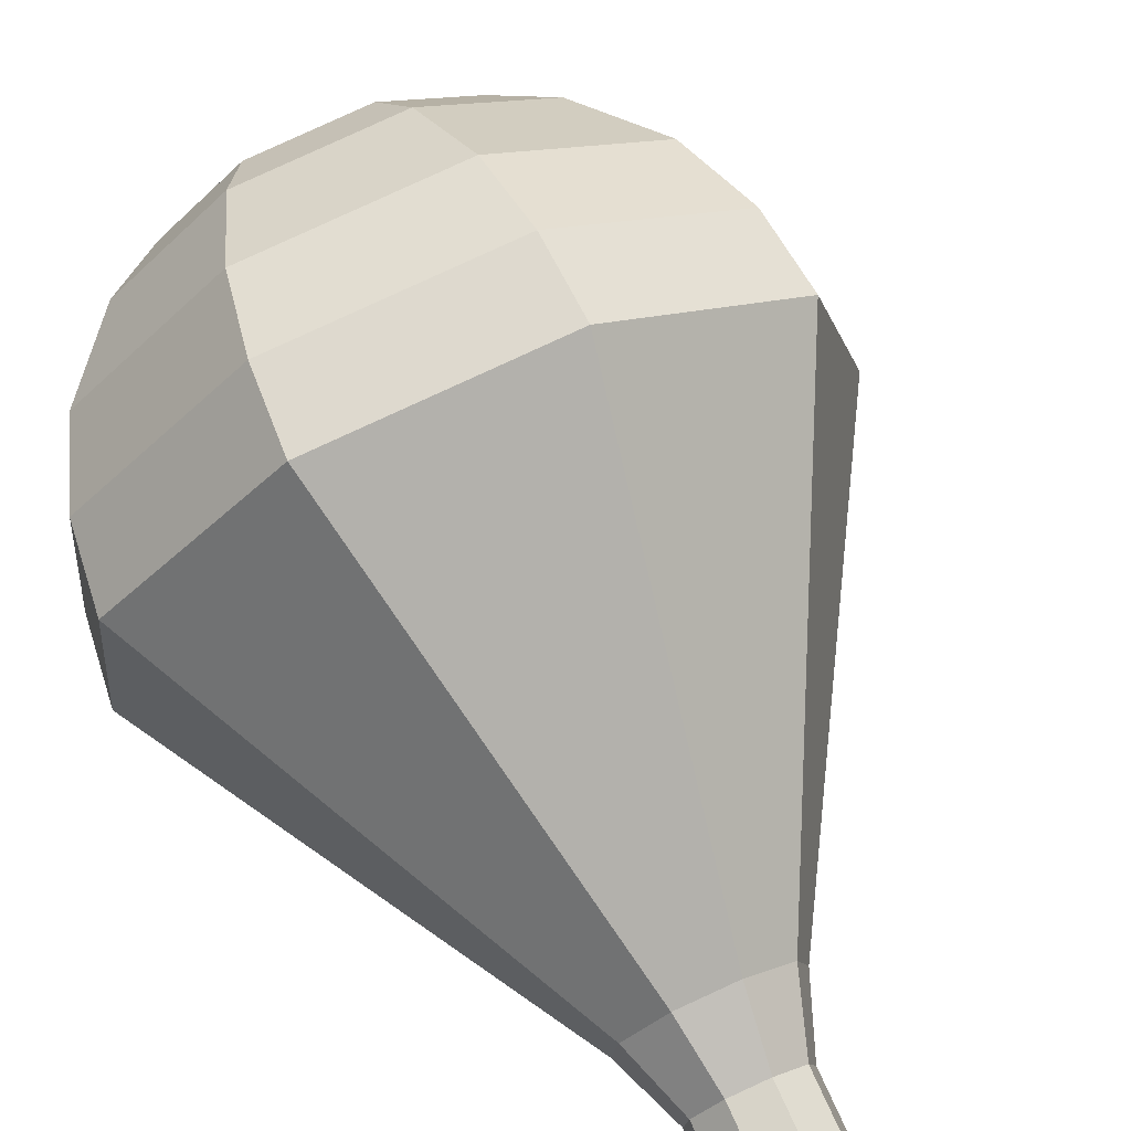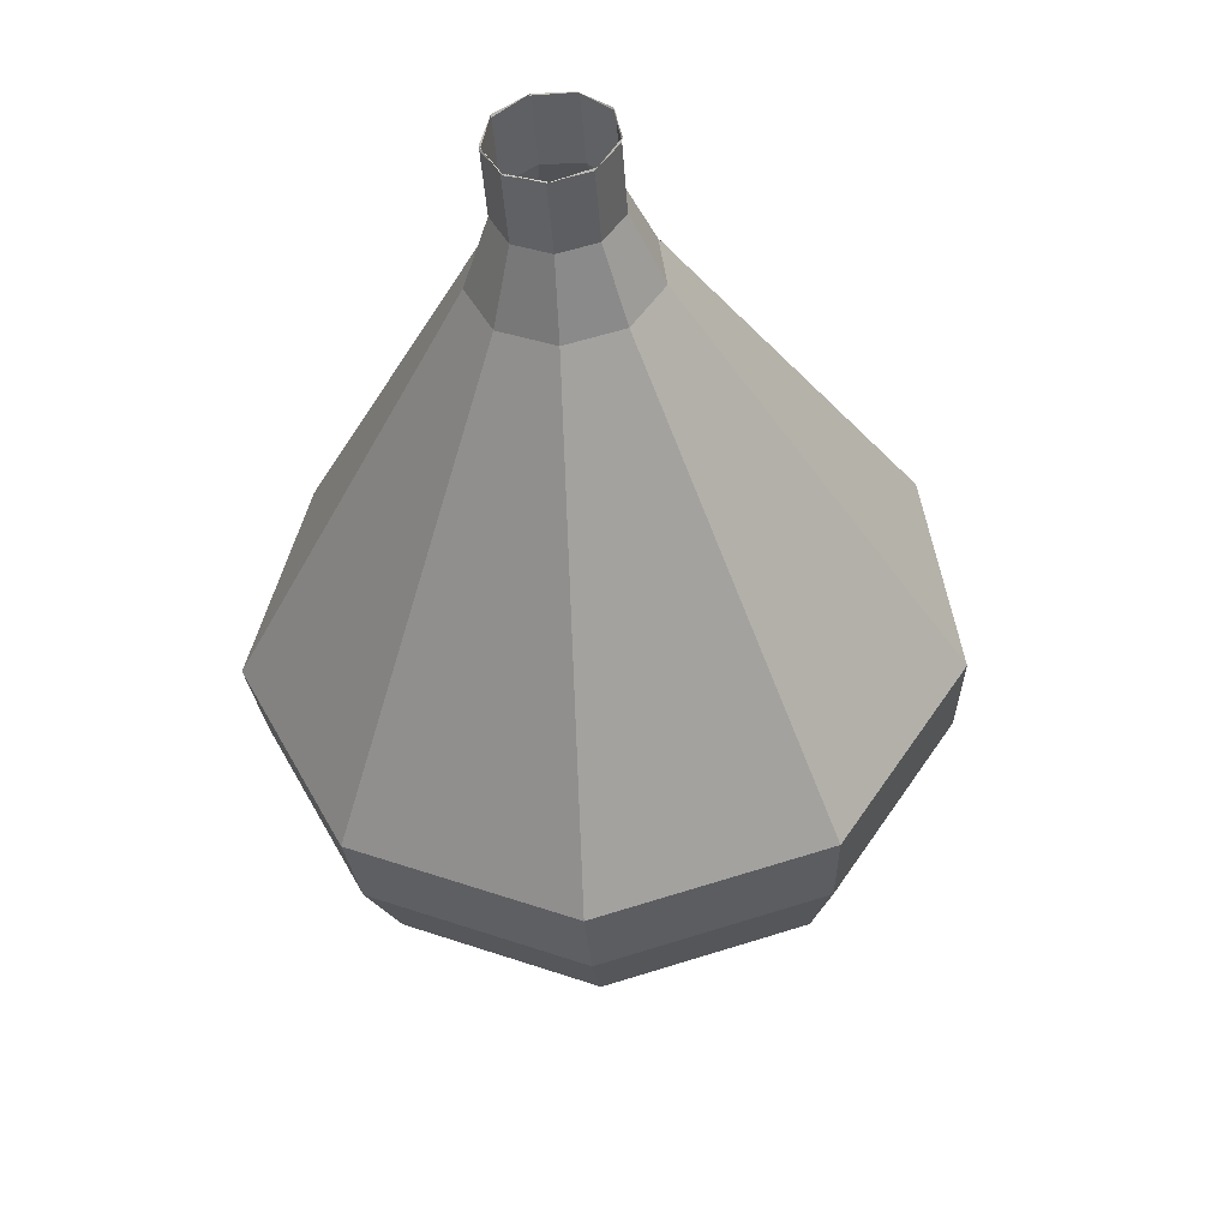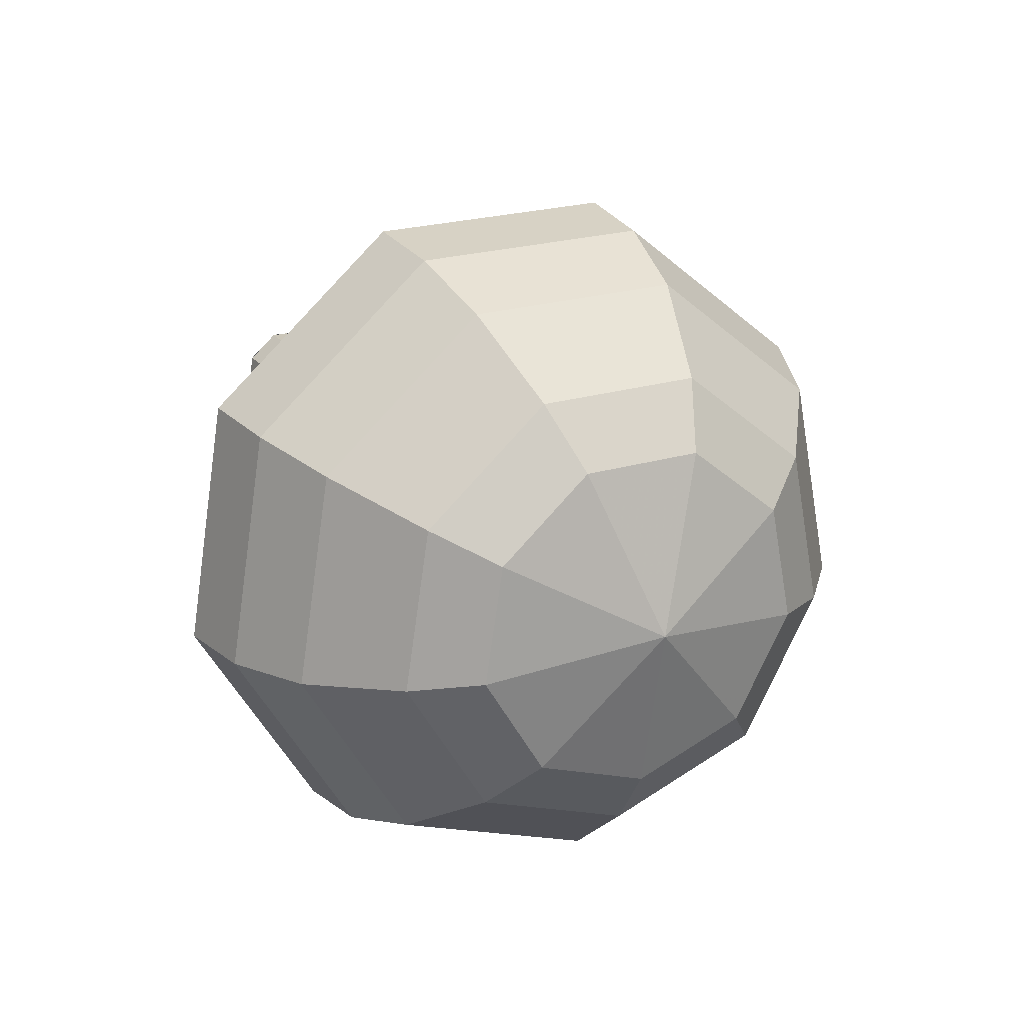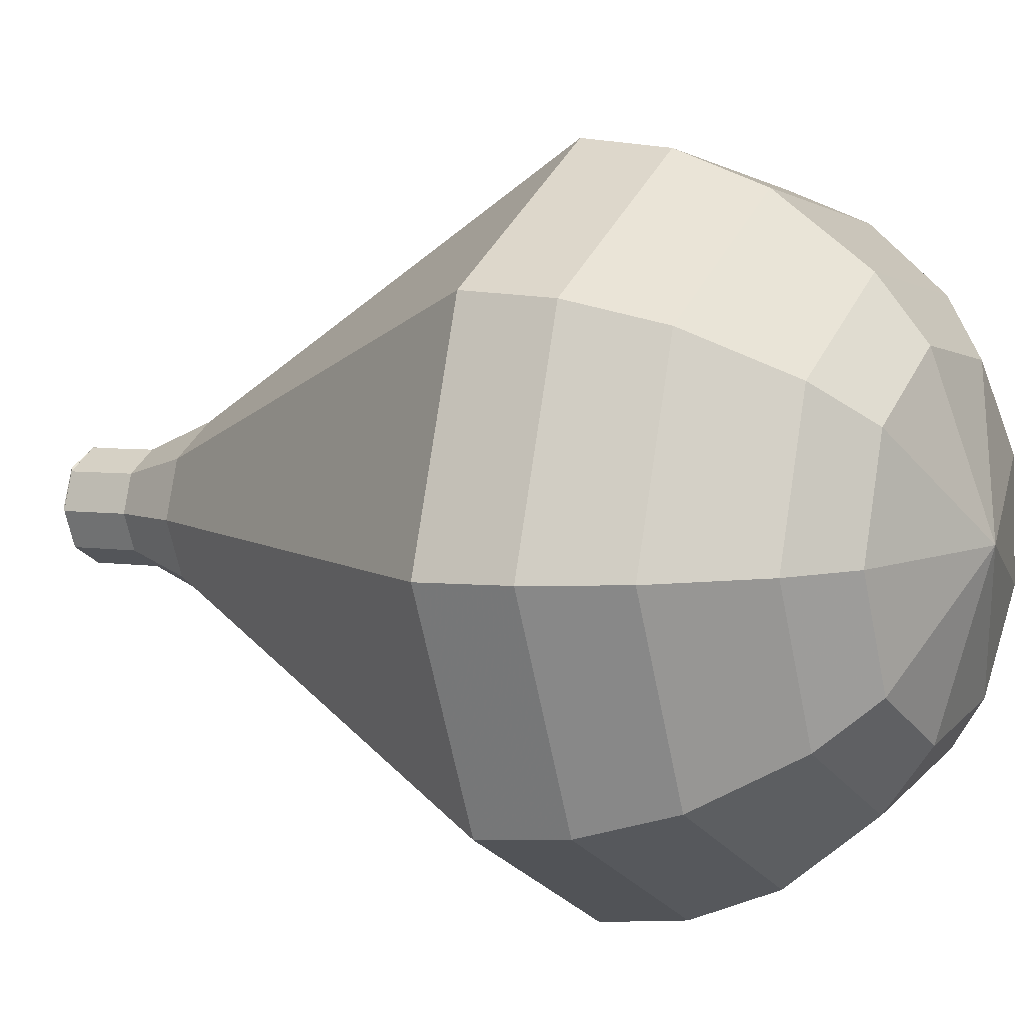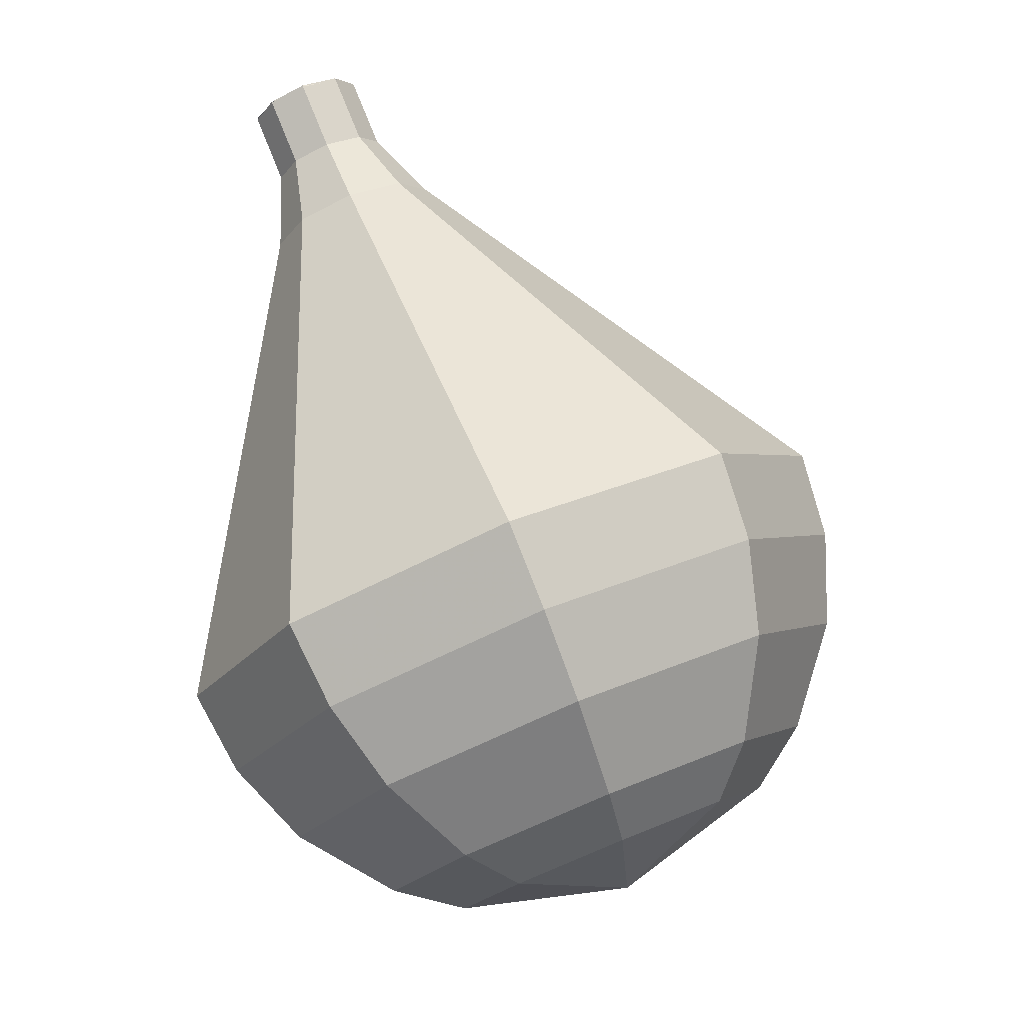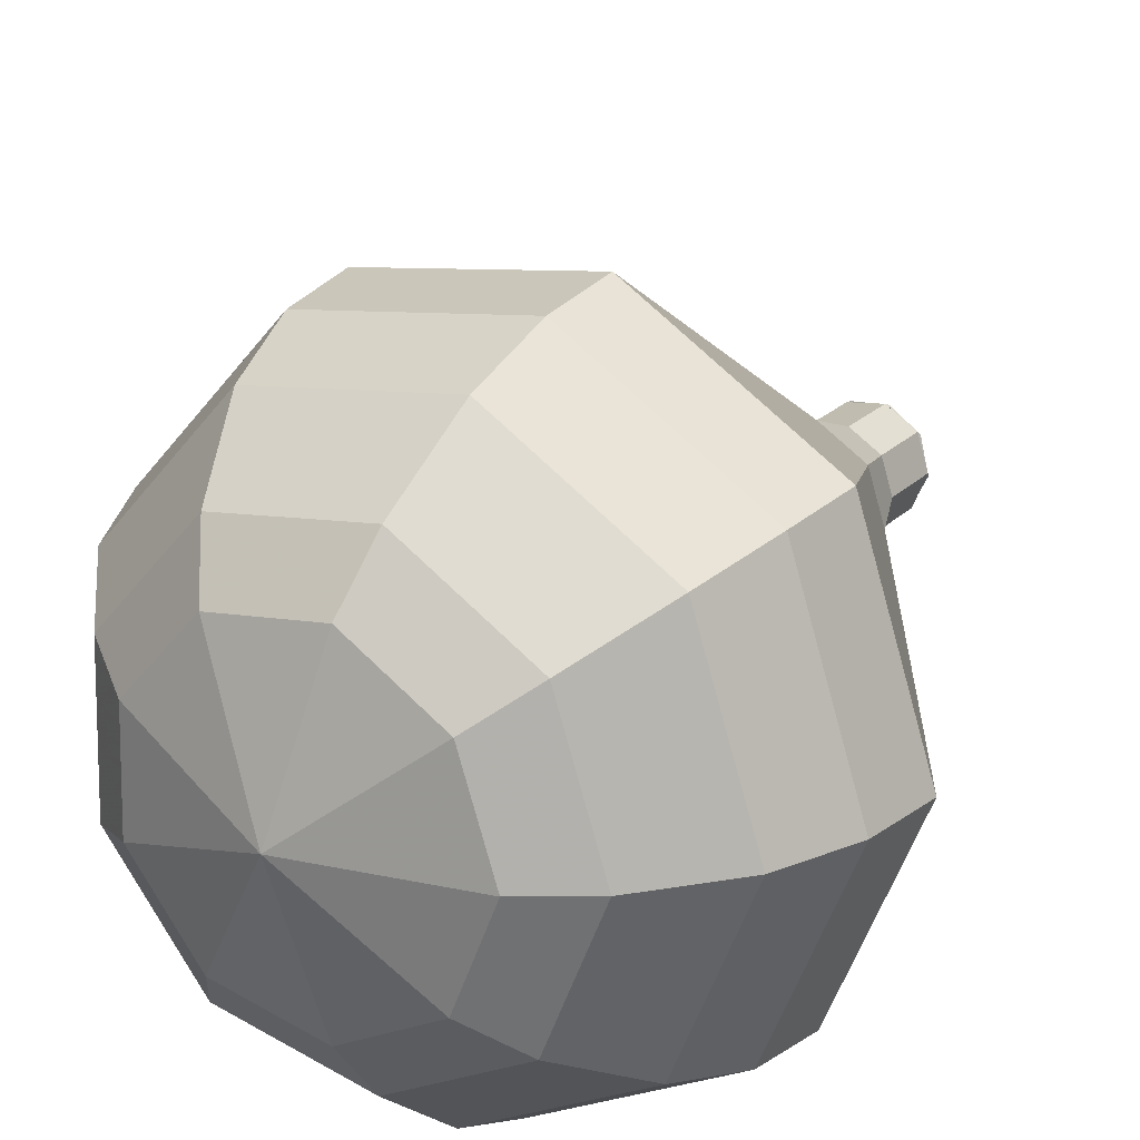
<metadata>
{"format":"obj","ext":"obj","renderer":"f3d","projection":"perspective","resolution":1024,"background":"white","views":[{"elev":46.3,"azim":-42.2,"up":"+Y"},{"elev":76.9,"azim":140.9,"up":"+Z"},{"elev":-78.3,"azim":42.4,"up":"+Z"},{"elev":57.4,"azim":94.1,"up":"+Y"},{"elev":-29.2,"azim":21.5,"up":"+Z"},{"elev":50.7,"azim":-160.3,"up":"+Y"}]}
</metadata>
<code>
g tube1
v 150 146.3 176.1
v 149.5 145.8 175.7
v 148.6 145.8 175.5
v 147.9 146.3 175.6
v 147.7 147 175.9
v 148 147.7 176.3
v 148.8 148 176.6
v 149.6 147.7 176.7
v 150.1 147 176.5
v 150 146.3 176.1
v 150 146.2 176.1
v 149.4 145.7 175.7
v 148.6 145.8 175.5
v 147.9 146.3 175.6
v 147.7 147.1 175.9
v 148.1 147.8 176.3
v 148.9 148 176.6
v 149.7 147.7 176.7
v 150.1 147 176.5
v 150 146.2 176.1
v 150.4 146.8 174.7
v 149.8 146.4 174.3
v 148.9 146.4 174.1
v 148.3 147 174.2
v 148.1 147.8 174.5
v 148.5 148.4 174.9
v 149.3 148.6 175.2
v 150 148.3 175.3
v 150.5 147.6 175.1
v 150.4 146.8 174.7
v 151.3 147.2 173.3
v 150.4 146.5 172.8
v 149.1 146.6 172.5
v 148.2 147.4 172.6
v 147.9 148.5 173
v 148.5 149.5 173.6
v 149.6 149.8 174.1
v 150.8 149.4 174.2
v 151.5 148.3 173.9
v 151.3 147.2 173.3
v 152.5 147.3 171.9
v 151.1 146.3 171.1
v 149.2 146.4 170.6
v 147.8 147.7 170.8
v 147.4 149.4 171.5
v 148.2 150.9 172.4
v 150 151.3 173.1
v 151.7 150.6 173.3
v 152.7 149 172.8
v 152.5 147.3 171.9
v 153.7 147.5 170.6
v 151.8 146.1 169.4
v 149.4 146.3 168.8
v 147.4 147.9 169
v 146.9 150.3 169.9
v 148 152.2 171.2
v 150.3 152.8 172.1
v 152.7 151.9 172.3
v 154 149.8 171.7
v 153.7 147.5 170.6
v 156.1 147.8 167.8
v 153.3 145.8 166.1
v 149.6 146 165.1
v 146.6 148.5 165.5
v 145.8 152 166.9
v 147.6 154.9 168.7
v 151 155.8 170.1
v 154.6 154.4 170.4
v 156.6 151.2 169.5
v 156.1 147.8 167.8
v 158.4 148.2 165
v 154.8 145.4 162.7
v 149.8 145.8 161.5
v 145.9 149 161.9
v 144.8 153.7 163.8
v 147.1 157.5 166.2
v 151.7 158.8 168.1
v 156.4 156.9 168.5
v 159.1 152.7 167.3
v 158.4 148.2 165
v 158.7 149 163.4
v 155.1 146.4 161.1
v 150.3 146.7 159.9
v 146.5 149.9 160.4
v 145.5 154.4 162.2
v 147.7 158.1 164.5
v 152.2 159.4 166.3
v 156.8 157.5 166.8
v 159.3 153.4 165.6
v 158.7 149 163.4
v 158.5 150.2 161.7
v 155.3 147.8 159.7
v 151 148.1 158.7
v 147.6 150.9 159
v 146.7 155 160.6
v 148.7 158.3 162.8
v 152.7 159.4 164.4
v 156.8 157.8 164.7
v 159.1 154.1 163.7
v 158.5 150.2 161.7
v 157.6 151.8 160.1
v 155.2 149.9 158.5
v 151.9 150.2 157.7
v 149.3 152.3 158
v 148.6 155.4 159.2
v 150.1 158 160.9
v 153.2 158.8 162.1
v 156.3 157.5 162.4
v 158.1 154.8 161.6
v 157.6 151.8 160.1
v 156.7 152.8 159.2
v 154.9 151.5 158.1
v 152.5 151.7 157.5
v 150.6 153.2 157.7
v 150.1 155.5 158.6
v 151.2 157.4 159.8
v 153.5 158 160.7
v 155.8 157.1 160.9
v 157 155 160.3
v 156.7 152.8 159.2
v 153.8 155.1 158.4
v 153.8 155.1 158.4
v 153.8 155.1 158.4
v 153.8 155.1 158.4
v 153.8 155.1 158.4
v 153.8 155.1 158.4
v 153.8 155.1 158.4
v 153.8 155.1 158.4
v 153.8 155.1 158.4
v 153.8 155.1 158.4
f 1 2 12
f 12 11 1
f 2 3 13
f 13 12 2
f 3 4 14
f 14 13 3
f 4 5 15
f 15 14 4
f 5 6 16
f 16 15 5
f 6 7 17
f 17 16 6
f 7 8 18
f 18 17 7
f 8 9 19
f 19 18 8
f 9 10 20
f 20 19 9
f 11 12 22
f 22 21 11
f 12 13 23
f 23 22 12
f 13 14 24
f 24 23 13
f 14 15 25
f 25 24 14
f 15 16 26
f 26 25 15
f 16 17 27
f 27 26 16
f 17 18 28
f 28 27 17
f 18 19 29
f 29 28 18
f 19 20 30
f 30 29 19
f 21 22 32
f 32 31 21
f 22 23 33
f 33 32 22
f 23 24 34
f 34 33 23
f 24 25 35
f 35 34 24
f 25 26 36
f 36 35 25
f 26 27 37
f 37 36 26
f 27 28 38
f 38 37 27
f 28 29 39
f 39 38 28
f 29 30 40
f 40 39 29
f 31 32 42
f 42 41 31
f 32 33 43
f 43 42 32
f 33 34 44
f 44 43 33
f 34 35 45
f 45 44 34
f 35 36 46
f 46 45 35
f 36 37 47
f 47 46 36
f 37 38 48
f 48 47 37
f 38 39 49
f 49 48 38
f 39 40 50
f 50 49 39
f 41 42 52
f 52 51 41
f 42 43 53
f 53 52 42
f 43 44 54
f 54 53 43
f 44 45 55
f 55 54 44
f 45 46 56
f 56 55 45
f 46 47 57
f 57 56 46
f 47 48 58
f 58 57 47
f 48 49 59
f 59 58 48
f 49 50 60
f 60 59 49
f 51 52 62
f 62 61 51
f 52 53 63
f 63 62 52
f 53 54 64
f 64 63 53
f 54 55 65
f 65 64 54
f 55 56 66
f 66 65 55
f 56 57 67
f 67 66 56
f 57 58 68
f 68 67 57
f 58 59 69
f 69 68 58
f 59 60 70
f 70 69 59
f 61 62 72
f 72 71 61
f 62 63 73
f 73 72 62
f 63 64 74
f 74 73 63
f 64 65 75
f 75 74 64
f 65 66 76
f 76 75 65
f 66 67 77
f 77 76 66
f 67 68 78
f 78 77 67
f 68 69 79
f 79 78 68
f 69 70 80
f 80 79 69
f 71 72 82
f 82 81 71
f 72 73 83
f 83 82 72
f 73 74 84
f 84 83 73
f 74 75 85
f 85 84 74
f 75 76 86
f 86 85 75
f 76 77 87
f 87 86 76
f 77 78 88
f 88 87 77
f 78 79 89
f 89 88 78
f 79 80 90
f 90 89 79
f 81 82 92
f 92 91 81
f 82 83 93
f 93 92 82
f 83 84 94
f 94 93 83
f 84 85 95
f 95 94 84
f 85 86 96
f 96 95 85
f 86 87 97
f 97 96 86
f 87 88 98
f 98 97 87
f 88 89 99
f 99 98 88
f 89 90 100
f 100 99 89
f 91 92 102
f 102 101 91
f 92 93 103
f 103 102 92
f 93 94 104
f 104 103 93
f 94 95 105
f 105 104 94
f 95 96 106
f 106 105 95
f 96 97 107
f 107 106 96
f 97 98 108
f 108 107 97
f 98 99 109
f 109 108 98
f 99 100 110
f 110 109 99
f 101 102 112
f 112 111 101
f 102 103 113
f 113 112 102
f 103 104 114
f 114 113 103
f 104 105 115
f 115 114 104
f 105 106 116
f 116 115 105
f 106 107 117
f 117 116 106
f 107 108 118
f 118 117 107
f 108 109 119
f 119 118 108
f 109 110 120
f 120 119 109
f 111 112 122
f 122 121 111
f 112 113 123
f 123 122 112
f 113 114 124
f 124 123 113
f 114 115 125
f 125 124 114
f 115 116 126
f 126 125 115
f 116 117 127
f 127 126 116
f 117 118 128
f 128 127 117
f 118 119 129
f 129 128 118
f 119 120 130
f 130 129 119
g

</code>
